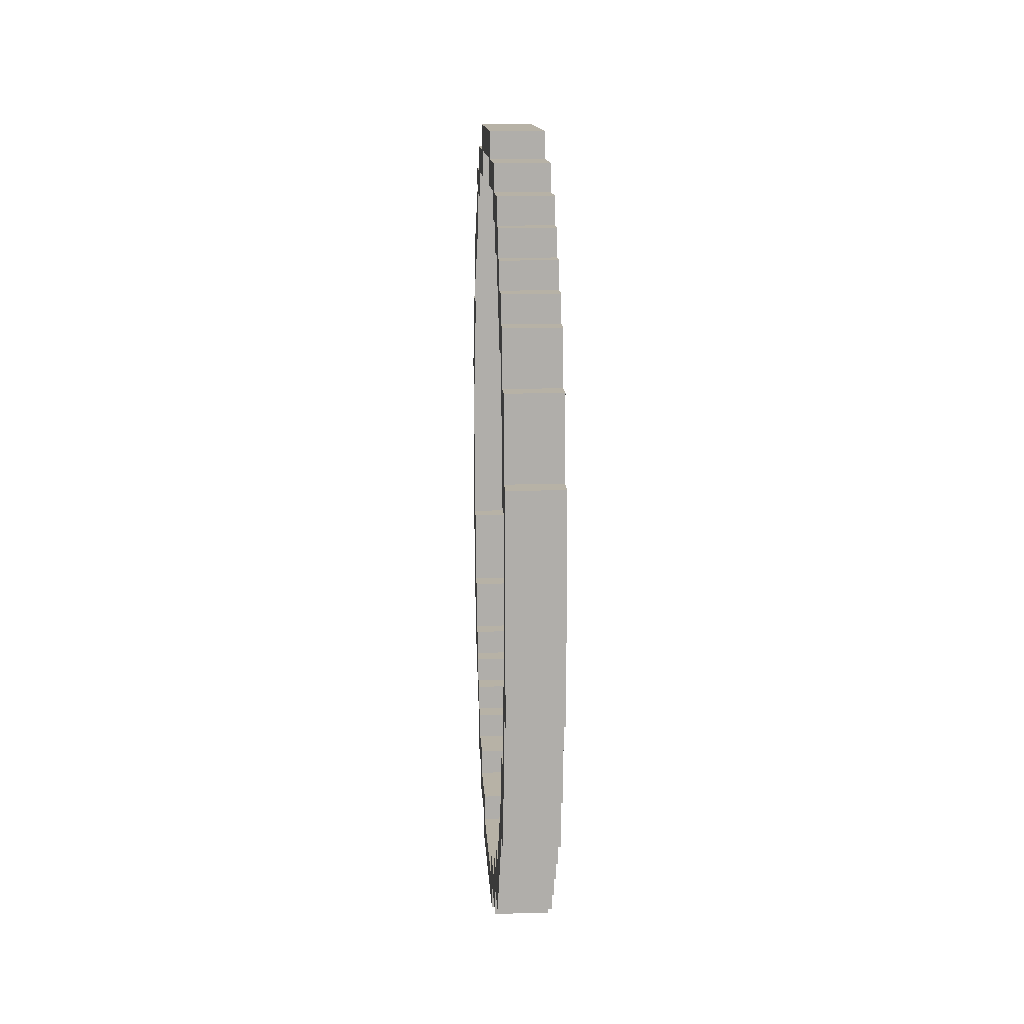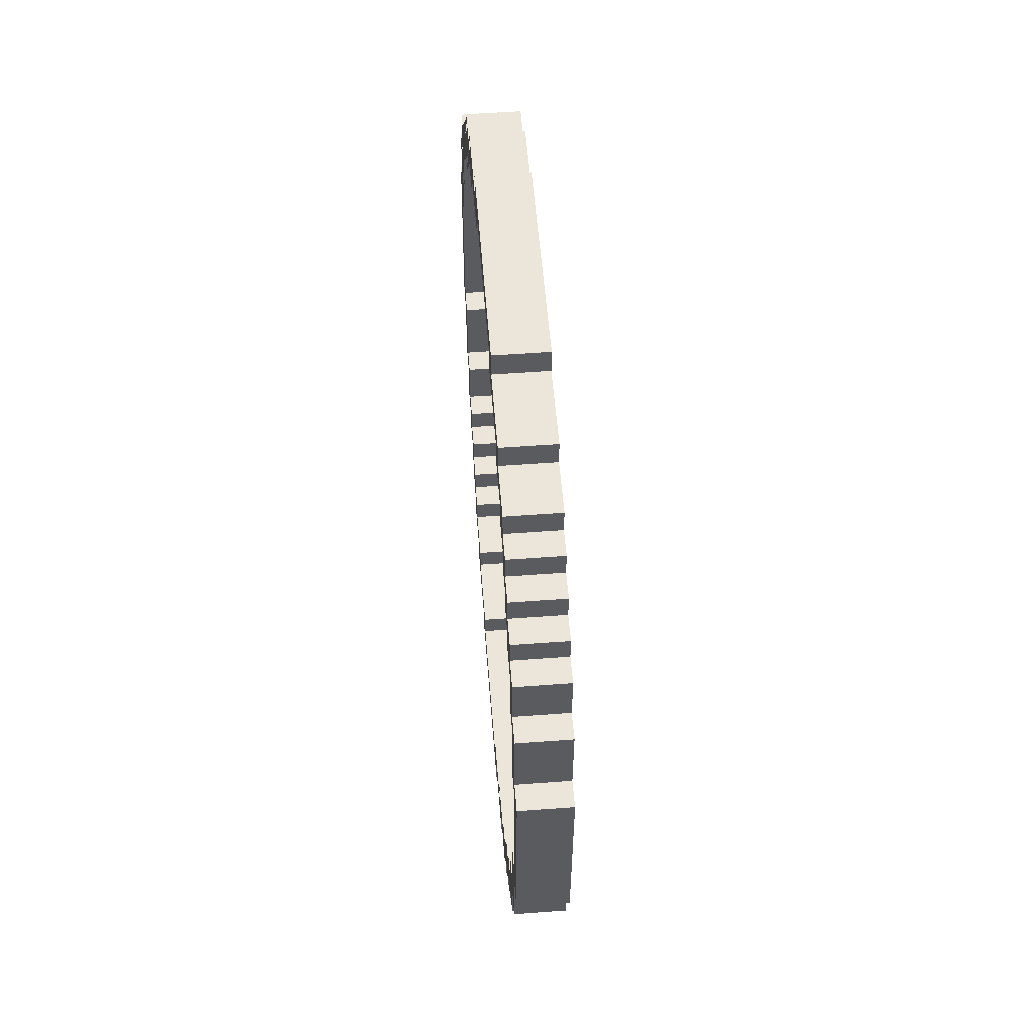
<metadata>
{"format":"obj","ext":"obj","renderer":"f3d","projection":"perspective","resolution":1024,"background":"white","views":[{"elev":12.4,"azim":-3.0,"up":"+Z"},{"elev":55.7,"azim":-4.4,"up":"+Z"}]}
</metadata>
<code>
v -1 0 4
v -1 0 -4
v -1 1 7
v -1 1 4
v -1 1 3
v -1 1 -3
v -1 1 -4
v -1 1 -7
v -1 2 9
v -1 2 7
v -1 2 6
v -1 2 3
v -1 2 -3
v -1 2 -6
v -1 2 -7
v -1 2 -9
v -1 3 10
v -1 3 9
v -1 3 8
v -1 3 6
v -1 3 -6
v -1 3 -8
v -1 3 -9
v -1 3 -10
v -1 4 11
v -1 4 10
v -1 4 9
v -1 4 8
v -1 4 -8
v -1 4 -9
v -1 4 -10
v -1 4 -11
v -1 5 12
v -1 5 11
v -1 5 10
v -1 5 9
v -1 5 -9
v -1 5 -10
v -1 5 -11
v -1 5 -12
v -1 6 13
v -1 6 12
v -1 6 11
v -1 6 10
v -1 6 -10
v -1 6 -11
v -1 6 -12
v -1 6 -13
v -1 7 12
v -1 7 11
v -1 7 -11
v -1 7 -12
v -1 8 14
v -1 8 13
v -1 8 -13
v -1 8 -14
v -1 9 13
v -1 9 12
v -1 9 -12
v -1 9 -13
v -1 11 15
v -1 11 14
v -1 11 -14
v -1 11 -15
v -1 12 14
v -1 12 13
v -1 12 -13
v -1 12 -14
v -1 18 14
v -1 18 13
v -1 18 -13
v -1 18 -14
v -1 19 15
v -1 19 14
v -1 19 -14
v -1 19 -15
v -1 21 13
v -1 21 12
v -1 21 -12
v -1 21 -13
v -1 22 14
v -1 22 13
v -1 22 -13
v -1 22 -14
v -1 23 12
v -1 23 11
v -1 23 -11
v -1 23 -12
v -1 24 13
v -1 24 12
v -1 24 11
v -1 24 10
v -1 24 -10
v -1 24 -11
v -1 24 -12
v -1 24 -13
v -1 25 12
v -1 25 11
v -1 25 10
v -1 25 9
v -1 25 -9
v -1 25 -10
v -1 25 -11
v -1 25 -12
v -1 26 11
v -1 26 10
v -1 26 9
v -1 26 8
v -1 26 -8
v -1 26 -9
v -1 26 -10
v -1 26 -11
v -1 27 10
v -1 27 9
v -1 27 8
v -1 27 6
v -1 27 -6
v -1 27 -8
v -1 27 -9
v -1 27 -10
v -1 28 9
v -1 28 7
v -1 28 6
v -1 28 3
v -1 28 -3
v -1 28 -6
v -1 28 -7
v -1 28 -9
v -1 29 7
v -1 29 4
v -1 29 3
v -1 29 -3
v -1 29 -4
v -1 29 -7
v -1 30 4
v -1 30 -4
v 1 0 4
v 1 0 -4
v 1 1 7
v 1 1 4
v 1 1 3
v 1 1 -3
v 1 1 -4
v 1 1 -7
v 1 2 9
v 1 2 7
v 1 2 6
v 1 2 3
v 1 2 -3
v 1 2 -6
v 1 2 -7
v 1 2 -9
v 1 3 10
v 1 3 9
v 1 3 8
v 1 3 6
v 1 3 -6
v 1 3 -8
v 1 3 -9
v 1 3 -10
v 1 4 11
v 1 4 10
v 1 4 9
v 1 4 8
v 1 4 -8
v 1 4 -9
v 1 4 -10
v 1 4 -11
v 1 5 12
v 1 5 11
v 1 5 10
v 1 5 9
v 1 5 -9
v 1 5 -10
v 1 5 -11
v 1 5 -12
v 1 6 13
v 1 6 12
v 1 6 11
v 1 6 10
v 1 6 -10
v 1 6 -11
v 1 6 -12
v 1 6 -13
v 1 7 12
v 1 7 11
v 1 7 -11
v 1 7 -12
v 1 8 14
v 1 8 13
v 1 8 -13
v 1 8 -14
v 1 9 13
v 1 9 12
v 1 9 -12
v 1 9 -13
v 1 11 15
v 1 11 14
v 1 11 -14
v 1 11 -15
v 1 12 14
v 1 12 13
v 1 12 -13
v 1 12 -14
v 1 18 14
v 1 18 13
v 1 18 -13
v 1 18 -14
v 1 19 15
v 1 19 14
v 1 19 -14
v 1 19 -15
v 1 21 13
v 1 21 12
v 1 21 -12
v 1 21 -13
v 1 22 14
v 1 22 13
v 1 22 -13
v 1 22 -14
v 1 23 12
v 1 23 11
v 1 23 -11
v 1 23 -12
v 1 24 13
v 1 24 12
v 1 24 11
v 1 24 10
v 1 24 -10
v 1 24 -11
v 1 24 -12
v 1 24 -13
v 1 25 12
v 1 25 11
v 1 25 10
v 1 25 9
v 1 25 -9
v 1 25 -10
v 1 25 -11
v 1 25 -12
v 1 26 11
v 1 26 10
v 1 26 9
v 1 26 8
v 1 26 -8
v 1 26 -9
v 1 26 -10
v 1 26 -11
v 1 27 10
v 1 27 9
v 1 27 8
v 1 27 6
v 1 27 -6
v 1 27 -8
v 1 27 -9
v 1 27 -10
v 1 28 9
v 1 28 7
v 1 28 6
v 1 28 3
v 1 28 -3
v 1 28 -6
v 1 28 -7
v 1 28 -9
v 1 29 7
v 1 29 4
v 1 29 3
v 1 29 -3
v 1 29 -4
v 1 29 -7
v 1 30 4
v 1 30 -4
v -1 11 15
v -1 19 15
v 1 11 15
v 1 19 15
v -1 8 14
v -1 11 14
v -1 19 14
v -1 22 14
v 1 8 14
v 1 11 14
v 1 19 14
v 1 22 14
v -1 6 13
v -1 8 13
v -1 22 13
v -1 24 13
v 1 6 13
v 1 8 13
v 1 22 13
v 1 24 13
v -1 5 12
v -1 6 12
v -1 24 12
v -1 25 12
v 1 5 12
v 1 6 12
v 1 24 12
v 1 25 12
v -1 4 11
v -1 5 11
v -1 25 11
v -1 26 11
v 1 4 11
v 1 5 11
v 1 25 11
v 1 26 11
v -1 3 10
v -1 4 10
v -1 26 10
v -1 27 10
v 1 3 10
v 1 4 10
v 1 26 10
v 1 27 10
v -1 2 9
v -1 3 9
v -1 27 9
v -1 28 9
v 1 2 9
v 1 3 9
v 1 27 9
v 1 28 9
v -1 1 7
v -1 2 7
v -1 28 7
v -1 29 7
v 1 1 7
v 1 2 7
v 1 28 7
v 1 29 7
v -1 0 4
v -1 1 4
v -1 29 4
v -1 30 4
v 1 0 4
v 1 1 4
v 1 29 4
v 1 30 4
v -1 1 -3
v -1 2 -3
v -1 28 -3
v -1 29 -3
v 1 1 -3
v 1 2 -3
v 1 28 -3
v 1 29 -3
v -1 2 -6
v -1 3 -6
v -1 27 -6
v -1 28 -6
v 1 2 -6
v 1 3 -6
v 1 27 -6
v 1 28 -6
v -1 3 -8
v -1 4 -8
v -1 26 -8
v -1 27 -8
v 1 3 -8
v 1 4 -8
v 1 26 -8
v 1 27 -8
v -1 4 -9
v -1 5 -9
v -1 25 -9
v -1 26 -9
v 1 4 -9
v 1 5 -9
v 1 25 -9
v 1 26 -9
v -1 5 -10
v -1 6 -10
v -1 24 -10
v -1 25 -10
v 1 5 -10
v 1 6 -10
v 1 24 -10
v 1 25 -10
v -1 6 -11
v -1 7 -11
v -1 23 -11
v -1 24 -11
v 1 6 -11
v 1 7 -11
v 1 23 -11
v 1 24 -11
v -1 7 -12
v -1 9 -12
v -1 21 -12
v -1 23 -12
v 1 7 -12
v 1 9 -12
v 1 21 -12
v 1 23 -12
v -1 9 -13
v -1 12 -13
v -1 18 -13
v -1 21 -13
v 1 9 -13
v 1 12 -13
v 1 18 -13
v 1 21 -13
v -1 12 -14
v -1 18 -14
v 1 12 -14
v 1 18 -14
v -1 12 14
v -1 18 14
v 1 12 14
v 1 18 14
v -1 9 13
v -1 12 13
v -1 18 13
v -1 21 13
v 1 9 13
v 1 12 13
v 1 18 13
v 1 21 13
v -1 7 12
v -1 9 12
v -1 21 12
v -1 23 12
v 1 7 12
v 1 9 12
v 1 21 12
v 1 23 12
v -1 6 11
v -1 7 11
v -1 23 11
v -1 24 11
v 1 6 11
v 1 7 11
v 1 23 11
v 1 24 11
v -1 5 10
v -1 6 10
v -1 24 10
v -1 25 10
v 1 5 10
v 1 6 10
v 1 24 10
v 1 25 10
v -1 4 9
v -1 5 9
v -1 25 9
v -1 26 9
v 1 4 9
v 1 5 9
v 1 25 9
v 1 26 9
v -1 3 8
v -1 4 8
v -1 26 8
v -1 27 8
v 1 3 8
v 1 4 8
v 1 26 8
v 1 27 8
v -1 2 6
v -1 3 6
v -1 27 6
v -1 28 6
v 1 2 6
v 1 3 6
v 1 27 6
v 1 28 6
v -1 1 3
v -1 2 3
v -1 28 3
v -1 29 3
v 1 1 3
v 1 2 3
v 1 28 3
v 1 29 3
v -1 0 -4
v -1 1 -4
v -1 29 -4
v -1 30 -4
v 1 0 -4
v 1 1 -4
v 1 29 -4
v 1 30 -4
v -1 1 -7
v -1 2 -7
v -1 28 -7
v -1 29 -7
v 1 1 -7
v 1 2 -7
v 1 28 -7
v 1 29 -7
v -1 2 -9
v -1 3 -9
v -1 27 -9
v -1 28 -9
v 1 2 -9
v 1 3 -9
v 1 27 -9
v 1 28 -9
v -1 3 -10
v -1 4 -10
v -1 26 -10
v -1 27 -10
v 1 3 -10
v 1 4 -10
v 1 26 -10
v 1 27 -10
v -1 4 -11
v -1 5 -11
v -1 25 -11
v -1 26 -11
v 1 4 -11
v 1 5 -11
v 1 25 -11
v 1 26 -11
v -1 5 -12
v -1 6 -12
v -1 24 -12
v -1 25 -12
v 1 5 -12
v 1 6 -12
v 1 24 -12
v 1 25 -12
v -1 6 -13
v -1 8 -13
v -1 22 -13
v -1 24 -13
v 1 6 -13
v 1 8 -13
v 1 22 -13
v 1 24 -13
v -1 8 -14
v -1 11 -14
v -1 19 -14
v -1 22 -14
v 1 8 -14
v 1 11 -14
v 1 19 -14
v 1 22 -14
v -1 11 -15
v -1 19 -15
v 1 11 -15
v 1 19 -15
v -1 0 4
v 1 0 4
v -1 0 -4
v 1 0 -4
v -1 1 7
v 1 1 7
v -1 1 4
v 1 1 4
v -1 1 -4
v 1 1 -4
v -1 1 -7
v 1 1 -7
v -1 2 9
v 1 2 9
v -1 2 7
v 1 2 7
v -1 2 -7
v 1 2 -7
v -1 2 -9
v 1 2 -9
v -1 3 10
v 1 3 10
v -1 3 9
v 1 3 9
v -1 3 -9
v 1 3 -9
v -1 3 -10
v 1 3 -10
v -1 4 11
v 1 4 11
v -1 4 10
v 1 4 10
v -1 4 -10
v 1 4 -10
v -1 4 -11
v 1 4 -11
v -1 5 12
v 1 5 12
v -1 5 11
v 1 5 11
v -1 5 -11
v 1 5 -11
v -1 5 -12
v 1 5 -12
v -1 6 13
v 1 6 13
v -1 6 12
v 1 6 12
v -1 6 -12
v 1 6 -12
v -1 6 -13
v 1 6 -13
v -1 8 14
v 1 8 14
v -1 8 13
v 1 8 13
v -1 8 -13
v 1 8 -13
v -1 8 -14
v 1 8 -14
v -1 11 15
v 1 11 15
v -1 11 14
v 1 11 14
v -1 11 -14
v 1 11 -14
v -1 11 -15
v 1 11 -15
v -1 18 14
v 1 18 14
v -1 18 13
v 1 18 13
v -1 18 -13
v 1 18 -13
v -1 18 -14
v 1 18 -14
v -1 21 13
v 1 21 13
v -1 21 12
v 1 21 12
v -1 21 -12
v 1 21 -12
v -1 21 -13
v 1 21 -13
v -1 23 12
v 1 23 12
v -1 23 11
v 1 23 11
v -1 23 -11
v 1 23 -11
v -1 23 -12
v 1 23 -12
v -1 24 11
v 1 24 11
v -1 24 10
v 1 24 10
v -1 24 -10
v 1 24 -10
v -1 24 -11
v 1 24 -11
v -1 25 10
v 1 25 10
v -1 25 9
v 1 25 9
v -1 25 -9
v 1 25 -9
v -1 25 -10
v 1 25 -10
v -1 26 9
v 1 26 9
v -1 26 8
v 1 26 8
v -1 26 -8
v 1 26 -8
v -1 26 -9
v 1 26 -9
v -1 27 8
v 1 27 8
v -1 27 6
v 1 27 6
v -1 27 -6
v 1 27 -6
v -1 27 -8
v 1 27 -8
v -1 28 6
v 1 28 6
v -1 28 3
v 1 28 3
v -1 28 -3
v 1 28 -3
v -1 28 -6
v 1 28 -6
v -1 29 3
v 1 29 3
v -1 29 -3
v 1 29 -3
v -1 1 3
v 1 1 3
v -1 1 -3
v 1 1 -3
v -1 2 6
v 1 2 6
v -1 2 3
v 1 2 3
v -1 2 -3
v 1 2 -3
v -1 2 -6
v 1 2 -6
v -1 3 8
v 1 3 8
v -1 3 6
v 1 3 6
v -1 3 -6
v 1 3 -6
v -1 3 -8
v 1 3 -8
v -1 4 9
v 1 4 9
v -1 4 8
v 1 4 8
v -1 4 -8
v 1 4 -8
v -1 4 -9
v 1 4 -9
v -1 5 10
v 1 5 10
v -1 5 9
v 1 5 9
v -1 5 -9
v 1 5 -9
v -1 5 -10
v 1 5 -10
v -1 6 11
v 1 6 11
v -1 6 10
v 1 6 10
v -1 6 -10
v 1 6 -10
v -1 6 -11
v 1 6 -11
v -1 7 12
v 1 7 12
v -1 7 11
v 1 7 11
v -1 7 -11
v 1 7 -11
v -1 7 -12
v 1 7 -12
v -1 9 13
v 1 9 13
v -1 9 12
v 1 9 12
v -1 9 -12
v 1 9 -12
v -1 9 -13
v 1 9 -13
v -1 12 14
v 1 12 14
v -1 12 13
v 1 12 13
v -1 12 -13
v 1 12 -13
v -1 12 -14
v 1 12 -14
v -1 19 15
v 1 19 15
v -1 19 14
v 1 19 14
v -1 19 -14
v 1 19 -14
v -1 19 -15
v 1 19 -15
v -1 22 14
v 1 22 14
v -1 22 13
v 1 22 13
v -1 22 -13
v 1 22 -13
v -1 22 -14
v 1 22 -14
v -1 24 13
v 1 24 13
v -1 24 12
v 1 24 12
v -1 24 -12
v 1 24 -12
v -1 24 -13
v 1 24 -13
v -1 25 12
v 1 25 12
v -1 25 11
v 1 25 11
v -1 25 -11
v 1 25 -11
v -1 25 -12
v 1 25 -12
v -1 26 11
v 1 26 11
v -1 26 10
v 1 26 10
v -1 26 -10
v 1 26 -10
v -1 26 -11
v 1 26 -11
v -1 27 10
v 1 27 10
v -1 27 9
v 1 27 9
v -1 27 -9
v 1 27 -9
v -1 27 -10
v 1 27 -10
v -1 28 9
v 1 28 9
v -1 28 7
v 1 28 7
v -1 28 -7
v 1 28 -7
v -1 28 -9
v 1 28 -9
v -1 29 7
v 1 29 7
v -1 29 4
v 1 29 4
v -1 29 -4
v 1 29 -4
v -1 29 -7
v 1 29 -7
v -1 30 4
v 1 30 4
v -1 30 -4
v 1 30 -4
f 4 2 1
f 5 2 4
f 6 2 5
f 7 2 6
f 10 4 3
f 10 5 4
f 11 5 10
f 12 5 11
f 13 7 6
f 13 8 7
f 14 8 13
f 15 8 14
f 18 11 10
f 18 10 9
f 19 11 18
f 20 11 19
f 21 16 15
f 21 15 14
f 22 16 21
f 23 16 22
f 26 19 18
f 26 18 17
f 27 19 26
f 28 19 27
f 29 24 23
f 29 23 22
f 30 24 29
f 31 24 30
f 34 27 26
f 34 26 25
f 35 27 34
f 36 27 35
f 37 32 31
f 37 31 30
f 38 32 37
f 39 32 38
f 42 35 34
f 42 34 33
f 43 35 42
f 44 35 43
f 45 40 39
f 45 39 38
f 46 40 45
f 47 40 46
f 49 43 42
f 49 42 41
f 50 43 49
f 51 48 47
f 51 47 46
f 52 48 51
f 54 49 41
f 55 48 52
f 57 54 53
f 57 49 54
f 58 49 57
f 59 56 55
f 59 55 52
f 60 56 59
f 62 57 53
f 63 56 60
f 65 62 61
f 65 57 62
f 66 57 65
f 67 64 63
f 67 63 60
f 68 64 67
f 69 65 61
f 72 64 68
f 73 70 69
f 73 69 61
f 74 70 73
f 75 72 71
f 75 64 72
f 76 64 75
f 77 70 74
f 80 75 71
f 81 78 77
f 81 77 74
f 82 78 81
f 83 80 79
f 83 75 80
f 84 75 83
f 85 78 82
f 88 83 79
f 89 86 85
f 89 85 82
f 90 86 89
f 91 86 90
f 94 88 87
f 95 83 88
f 95 88 94
f 96 83 95
f 97 92 91
f 97 91 90
f 98 92 97
f 99 92 98
f 102 94 93
f 102 95 94
f 103 95 102
f 104 95 103
f 105 100 99
f 105 99 98
f 106 100 105
f 107 100 106
f 110 103 102
f 110 102 101
f 111 103 110
f 112 103 111
f 113 108 107
f 113 107 106
f 114 108 113
f 115 108 114
f 118 111 110
f 118 110 109
f 119 111 118
f 120 111 119
f 121 116 115
f 121 115 114
f 122 116 121
f 123 116 122
f 126 119 118
f 126 118 117
f 127 119 126
f 128 119 127
f 129 124 123
f 129 123 122
f 130 124 129
f 131 124 130
f 132 127 126
f 132 126 125
f 133 127 132
f 134 127 133
f 135 131 130
f 135 133 132
f 135 132 131
f 136 133 135
f 137 138 140
f 140 138 141
f 141 138 142
f 142 138 143
f 139 140 146
f 140 141 146
f 146 141 147
f 147 141 148
f 142 143 149
f 143 144 149
f 149 144 150
f 150 144 151
f 146 147 154
f 145 146 154
f 154 147 155
f 155 147 156
f 151 152 157
f 150 151 157
f 157 152 158
f 158 152 159
f 154 155 162
f 153 154 162
f 162 155 163
f 163 155 164
f 159 160 165
f 158 159 165
f 165 160 166
f 166 160 167
f 162 163 170
f 161 162 170
f 170 163 171
f 171 163 172
f 167 168 173
f 166 167 173
f 173 168 174
f 174 168 175
f 170 171 178
f 169 170 178
f 178 171 179
f 179 171 180
f 175 176 181
f 174 175 181
f 181 176 182
f 182 176 183
f 178 179 185
f 177 178 185
f 185 179 186
f 183 184 187
f 182 183 187
f 187 184 188
f 177 185 190
f 188 184 191
f 189 190 193
f 190 185 193
f 193 185 194
f 191 192 195
f 188 191 195
f 195 192 196
f 189 193 198
f 196 192 199
f 197 198 201
f 198 193 201
f 201 193 202
f 199 200 203
f 196 199 203
f 203 200 204
f 197 201 205
f 204 200 208
f 205 206 209
f 197 205 209
f 209 206 210
f 207 208 211
f 208 200 211
f 211 200 212
f 210 206 213
f 207 211 216
f 213 214 217
f 210 213 217
f 217 214 218
f 215 216 219
f 216 211 219
f 219 211 220
f 218 214 221
f 215 219 224
f 221 222 225
f 218 221 225
f 225 222 226
f 226 222 227
f 223 224 230
f 224 219 231
f 230 224 231
f 231 219 232
f 227 228 233
f 226 227 233
f 233 228 234
f 234 228 235
f 229 230 238
f 230 231 238
f 238 231 239
f 239 231 240
f 235 236 241
f 234 235 241
f 241 236 242
f 242 236 243
f 238 239 246
f 237 238 246
f 246 239 247
f 247 239 248
f 243 244 249
f 242 243 249
f 249 244 250
f 250 244 251
f 246 247 254
f 245 246 254
f 254 247 255
f 255 247 256
f 251 252 257
f 250 251 257
f 257 252 258
f 258 252 259
f 254 255 262
f 253 254 262
f 262 255 263
f 263 255 264
f 259 260 265
f 258 259 265
f 265 260 266
f 266 260 267
f 262 263 268
f 261 262 268
f 268 263 269
f 269 263 270
f 266 267 271
f 268 269 271
f 267 268 271
f 271 269 272
f 275 274 273
f 276 274 275
f 281 278 277
f 282 278 281
f 283 280 279
f 284 280 283
f 289 286 285
f 290 286 289
f 291 288 287
f 292 288 291
f 297 294 293
f 298 294 297
f 299 296 295
f 300 296 299
f 305 302 301
f 306 302 305
f 307 304 303
f 308 304 307
f 313 310 309
f 314 310 313
f 315 312 311
f 316 312 315
f 321 318 317
f 322 318 321
f 323 320 319
f 324 320 323
f 329 326 325
f 330 326 329
f 331 328 327
f 332 328 331
f 337 334 333
f 338 334 337
f 339 336 335
f 340 336 339
f 345 342 341
f 346 342 345
f 347 344 343
f 348 344 347
f 353 350 349
f 354 350 353
f 355 352 351
f 356 352 355
f 361 358 357
f 362 358 361
f 363 360 359
f 364 360 363
f 369 366 365
f 370 366 369
f 371 368 367
f 372 368 371
f 377 374 373
f 378 374 377
f 379 376 375
f 380 376 379
f 385 382 381
f 386 382 385
f 387 384 383
f 388 384 387
f 393 390 389
f 394 390 393
f 395 392 391
f 396 392 395
f 401 398 397
f 402 398 401
f 403 400 399
f 404 400 403
f 407 406 405
f 408 406 407
f 409 410 411
f 411 410 412
f 413 414 417
f 417 414 418
f 415 416 419
f 419 416 420
f 421 422 425
f 425 422 426
f 423 424 427
f 427 424 428
f 429 430 433
f 433 430 434
f 431 432 435
f 435 432 436
f 437 438 441
f 441 438 442
f 439 440 443
f 443 440 444
f 445 446 449
f 449 446 450
f 447 448 451
f 451 448 452
f 453 454 457
f 457 454 458
f 455 456 459
f 459 456 460
f 461 462 465
f 465 462 466
f 463 464 467
f 467 464 468
f 469 470 473
f 473 470 474
f 471 472 475
f 475 472 476
f 477 478 481
f 481 478 482
f 479 480 483
f 483 480 484
f 485 486 489
f 489 486 490
f 487 488 491
f 491 488 492
f 493 494 497
f 497 494 498
f 495 496 499
f 499 496 500
f 501 502 505
f 505 502 506
f 503 504 507
f 507 504 508
f 509 510 513
f 513 510 514
f 511 512 515
f 515 512 516
f 517 518 521
f 521 518 522
f 519 520 523
f 523 520 524
f 525 526 529
f 529 526 530
f 527 528 531
f 531 528 532
f 533 534 537
f 537 534 538
f 535 536 539
f 539 536 540
f 541 542 543
f 543 542 544
f 547 546 545
f 548 546 547
f 551 550 549
f 552 550 551
f 555 554 553
f 556 554 555
f 559 558 557
f 560 558 559
f 563 562 561
f 564 562 563
f 567 566 565
f 568 566 567
f 571 570 569
f 572 570 571
f 575 574 573
f 576 574 575
f 579 578 577
f 580 578 579
f 583 582 581
f 584 582 583
f 587 586 585
f 588 586 587
f 591 590 589
f 592 590 591
f 595 594 593
f 596 594 595
f 599 598 597
f 600 598 599
f 603 602 601
f 604 602 603
f 607 606 605
f 608 606 607
f 611 610 609
f 612 610 611
f 615 614 613
f 616 614 615
f 619 618 617
f 620 618 619
f 623 622 621
f 624 622 623
f 627 626 625
f 628 626 627
f 631 630 629
f 632 630 631
f 635 634 633
f 636 634 635
f 639 638 637
f 640 638 639
f 643 642 641
f 644 642 643
f 647 646 645
f 648 646 647
f 651 650 649
f 652 650 651
f 655 654 653
f 656 654 655
f 659 658 657
f 660 658 659
f 663 662 661
f 664 662 663
f 667 666 665
f 668 666 667
f 671 670 669
f 672 670 671
f 675 674 673
f 676 674 675
f 679 678 677
f 680 678 679
f 681 682 683
f 683 682 684
f 685 686 687
f 687 686 688
f 689 690 691
f 691 690 692
f 693 694 695
f 695 694 696
f 697 698 699
f 699 698 700
f 701 702 703
f 703 702 704
f 705 706 707
f 707 706 708
f 709 710 711
f 711 710 712
f 713 714 715
f 715 714 716
f 717 718 719
f 719 718 720
f 721 722 723
f 723 722 724
f 725 726 727
f 727 726 728
f 729 730 731
f 731 730 732
f 733 734 735
f 735 734 736
f 737 738 739
f 739 738 740
f 741 742 743
f 743 742 744
f 745 746 747
f 747 746 748
f 749 750 751
f 751 750 752
f 753 754 755
f 755 754 756
f 757 758 759
f 759 758 760
f 761 762 763
f 763 762 764
f 765 766 767
f 767 766 768
f 769 770 771
f 771 770 772
f 773 774 775
f 775 774 776
f 777 778 779
f 779 778 780
f 781 782 783
f 783 782 784
f 785 786 787
f 787 786 788
f 789 790 791
f 791 790 792
f 793 794 795
f 795 794 796
f 797 798 799
f 799 798 800
f 801 802 803
f 803 802 804
f 805 806 807
f 807 806 808
f 809 810 811
f 811 810 812
f 813 814 815
f 815 814 816

</code>
